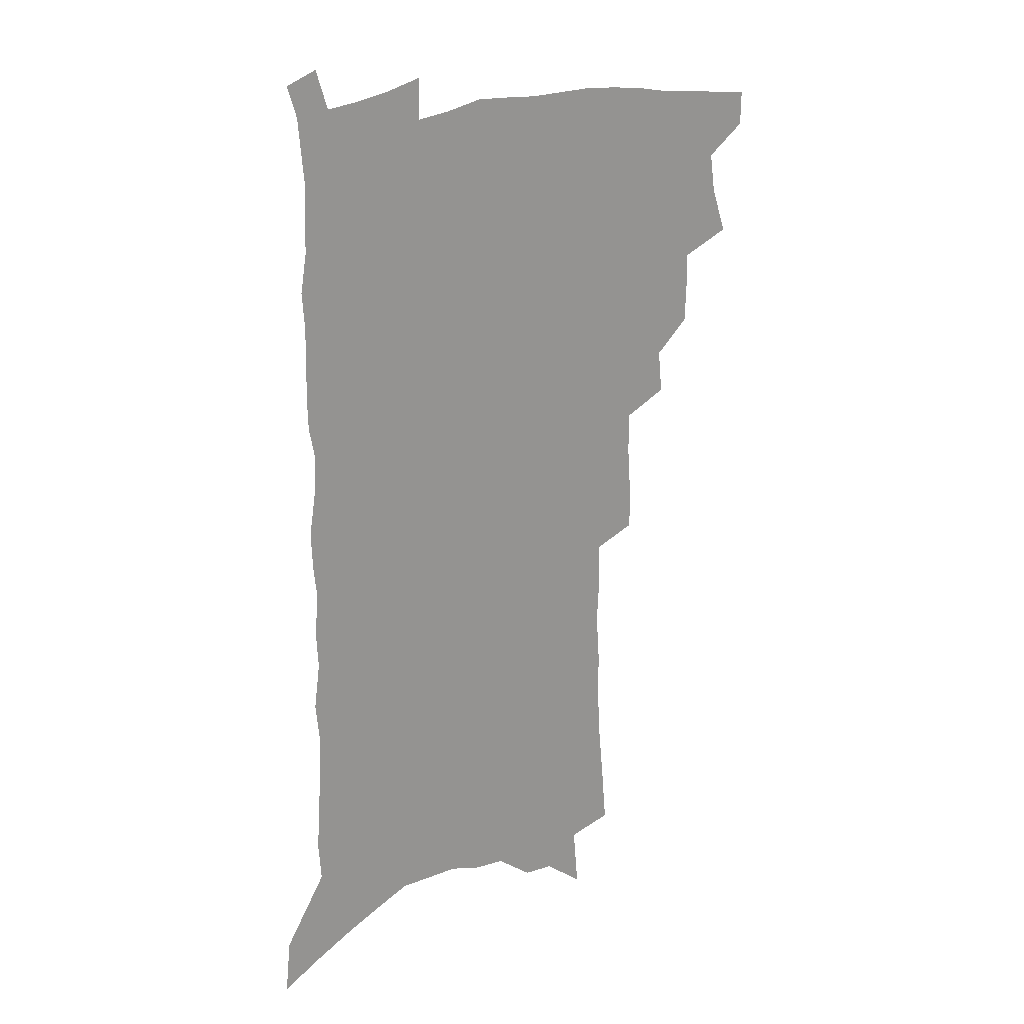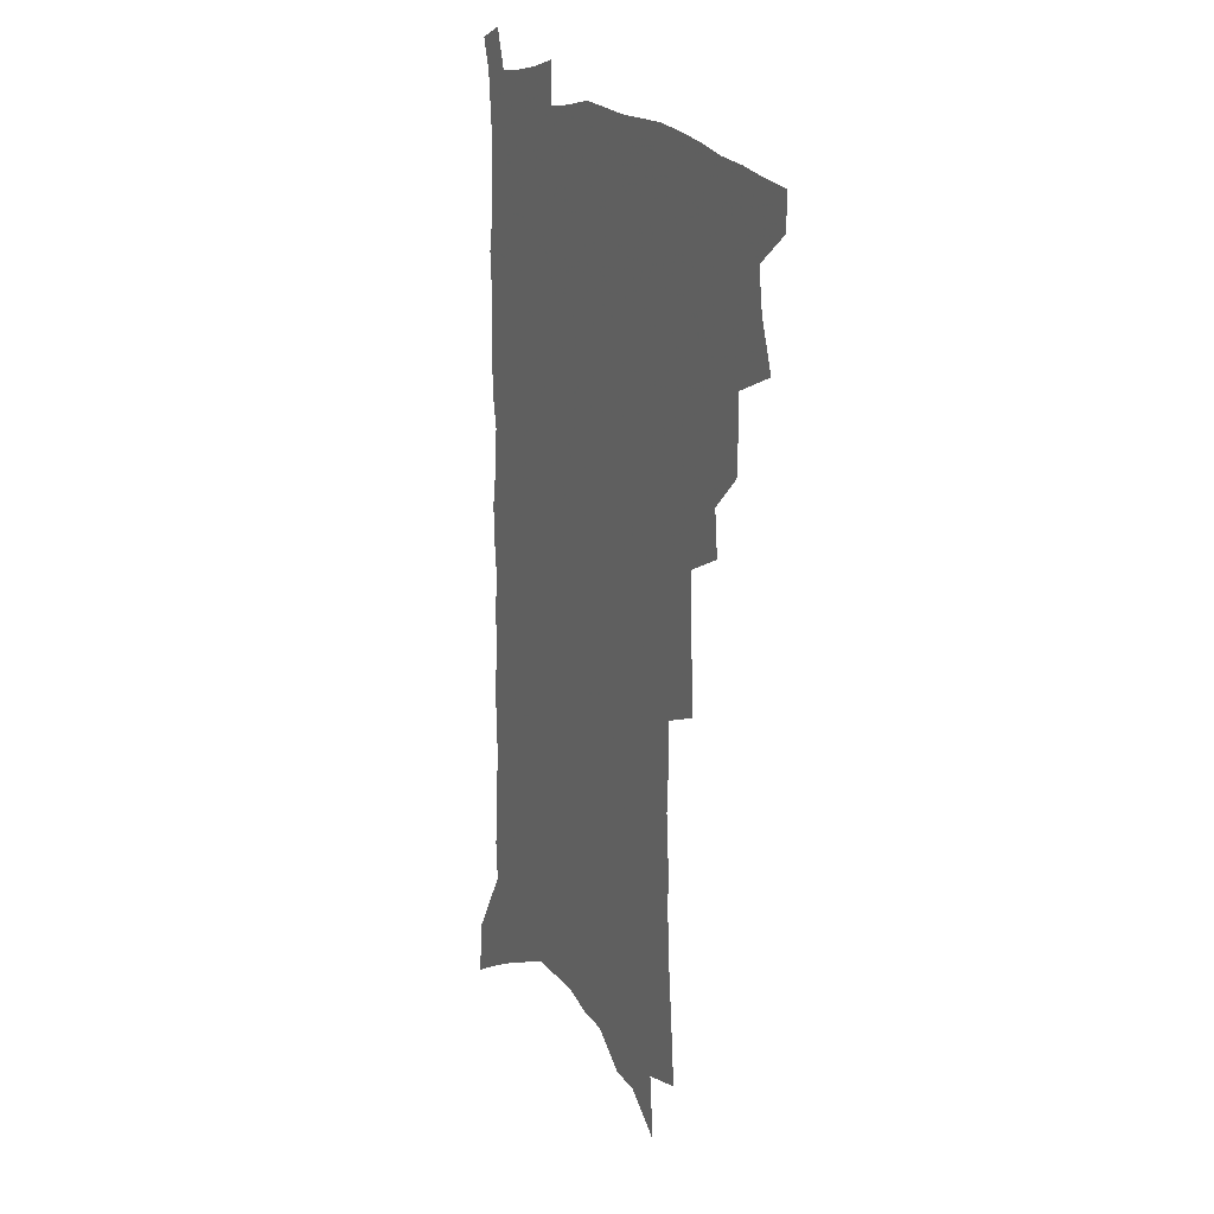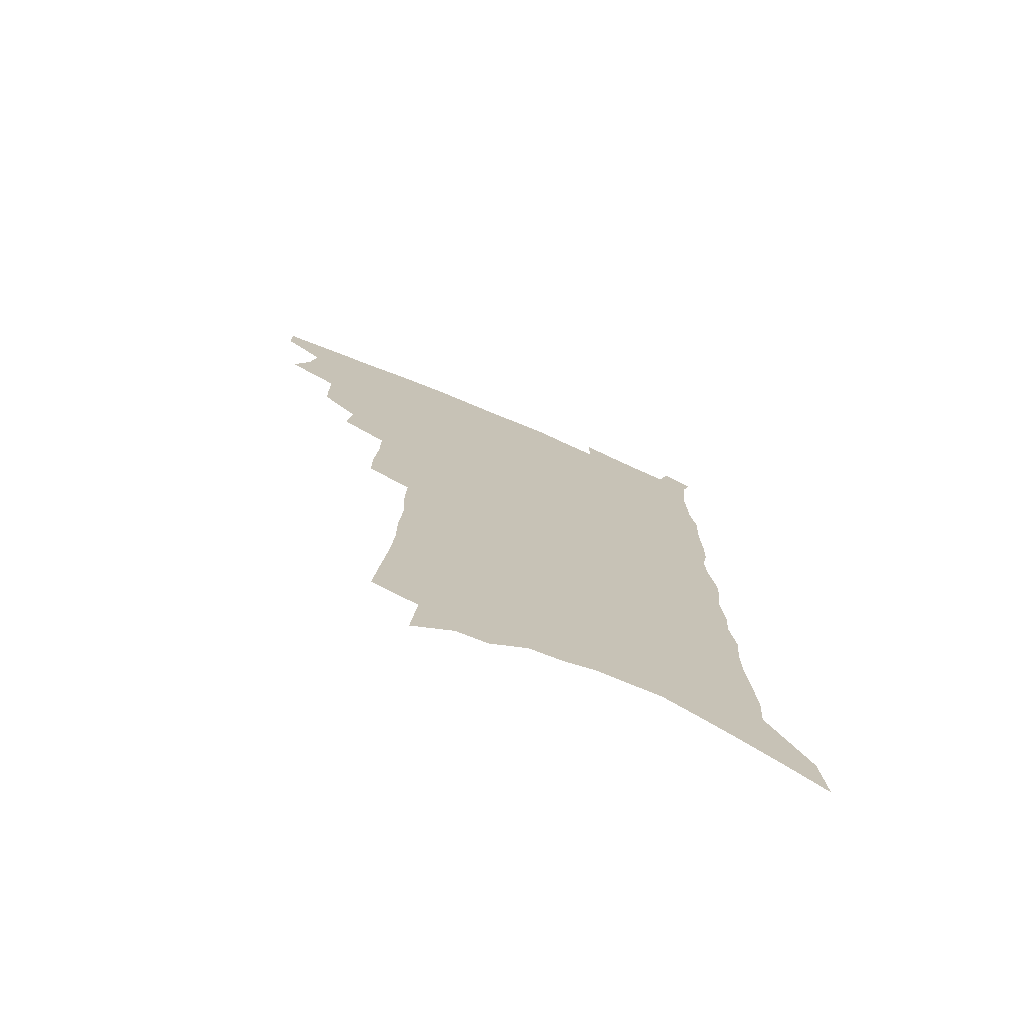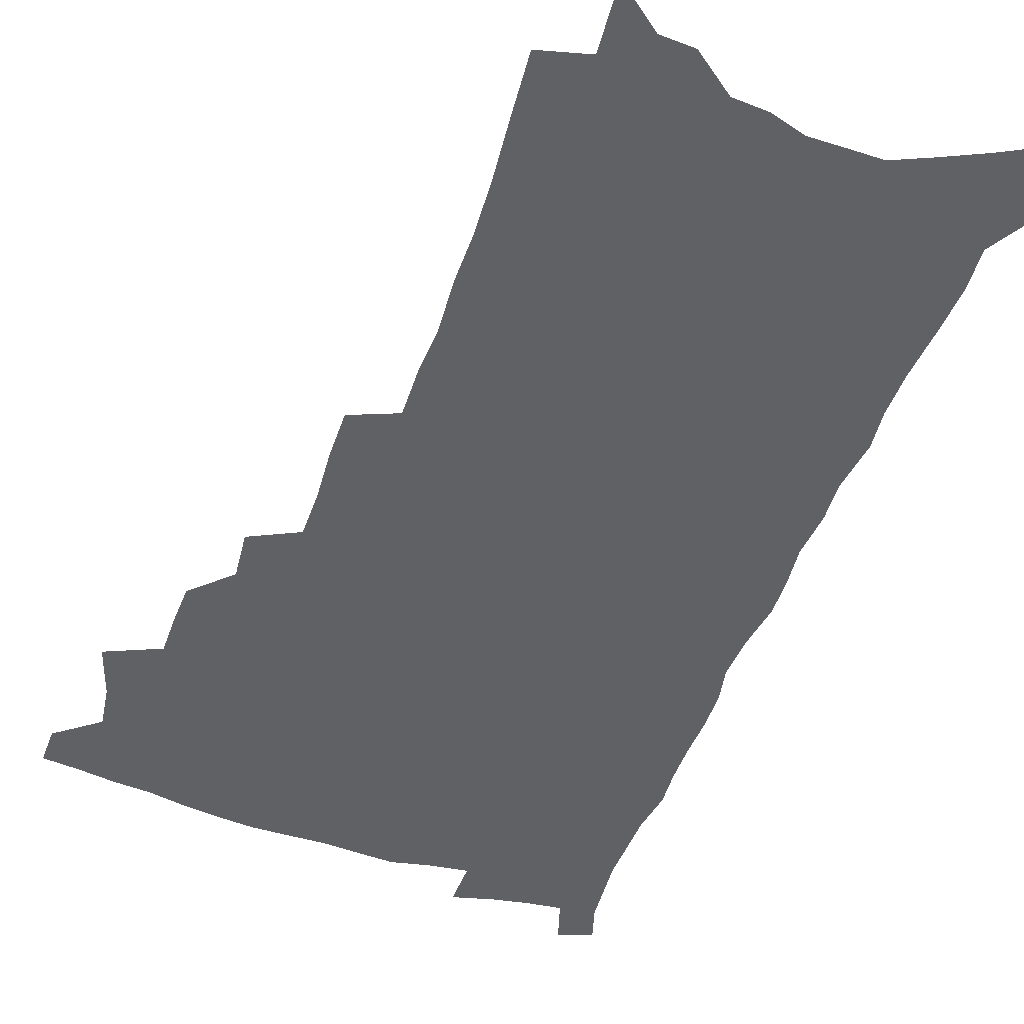
<metadata>
{"format":"obj","ext":"obj","renderer":"f3d","projection":"perspective","resolution":1024,"background":"white","views":[{"elev":22.9,"azim":145.7,"up":"+Y"},{"elev":18.1,"azim":-117.1,"up":"+Y"},{"elev":-74.8,"azim":-22.8,"up":"+Y"},{"elev":-48.1,"azim":-19.3,"up":"+Z"}]}
</metadata>
<code>
v 492.2 497.8 0
v 492.1 511.5 0
v 499.4 451.2 0
v 505.7 470.1 0
v 508 485.7 0
v 507.8 499.5 0
v 505.9 513.2 0
v 519.8 413 0
v 519.4 427.6 0
v 519.5 442.6 0
v 522.3 459.3 0
v 522.6 473.4 0
v 523.7 487.8 0
v 522.2 501 0
v 519.5 515.4 0
v 532 382.1 0
v 533.8 399.8 0
v 535.6 416.8 0
v 536.8 432.7 0
v 535.8 446.5 0
v 536.7 461 0
v 537.1 475.1 0
v 537.7 489.1 0
v 535.8 502.7 0
v 533.5 516.7 0
v 548.2 319.9 0
v 548.4 337.6 0
v 549.8 356.7 0
v 549.8 373.5 0
v 549.6 389.4 0
v 552.4 407.6 0
v 550.4 420.3 0
v 553.9 437.9 0
v 553.5 450.9 0
v 552.3 463.8 0
v 552.3 477.3 0
v 551.7 490.3 0
v 549.9 503.7 0
v 546.8 519.4 0
v 559 169.9 0
v 560.9 193.3 0
v 563.2 217.1 0
v 564.4 238.1 0
v 564.4 256.4 0
v 565.9 277.3 0
v 565 293.8 0
v 565.5 313 0
v 565.1 330 0
v 565.1 346.9 0
v 564.8 362.8 0
v 565.2 379.3 0
v 565.2 394.7 0
v 566.1 410.5 0
v 565.7 424.2 0
v 566.6 438.7 0
v 567.1 452.7 0
v 567 465.9 0
v 566.3 478.7 0
v 565 491.7 0
v 563.1 505.5 0
v 560.3 521.3 0
v 575.1 139.4 0
v 577.3 165.3 0
v 574.4 179.7 0
v 579.5 210.5 0
v 580 230.2 0
v 580.3 249.2 0
v 580.4 267.6 0
v 579.7 284.2 0
v 580.2 303.3 0
v 580.4 321.2 0
v 580.3 337.8 0
v 579.3 352.3 0
v 579.2 368 0
v 579 383.1 0
v 579.1 398.1 0
v 580.1 413.5 0
v 580.6 427.8 0
v 580.5 440.9 0
v 580.6 454.3 0
v 580.1 467.1 0
v 579.2 479.8 0
v 578.4 492.7 0
v 577.1 505.9 0
v 573.9 522.7 0
v 591.7 152.9 0
v 591.6 173.1 0
v 591.6 194.3 0
v 595 221.5 0
v 594.7 239.3 0
v 594.7 257.8 0
v 594.3 274.9 0
v 593 289.7 0
v 593.3 308.2 0
v 593 324.2 0
v 592.9 340.7 0
v 592.9 356.8 0
v 592.4 371.2 0
v 592.8 387.2 0
v 593 401.8 0
v 593.1 415.4 0
v 594 430.1 0
v 593.1 442 0
v 593.5 455.5 0
v 593.7 468.1 0
v 592.2 480.9 0
v 591.4 493.6 0
v 590.3 506.9 0
v 588.1 522.6 0
v 604.4 153.8 0
v 607.8 187.8 0
v 608.4 209.6 0
v 607.9 226.9 0
v 606.6 240.6 0
v 607.3 262 0
v 606.8 278.6 0
v 606.6 296.4 0
v 606.1 312.2 0
v 605.7 327.5 0
v 605.6 343.5 0
v 605.5 359.3 0
v 604.9 372.7 0
v 605 387.4 0
v 605.1 401.5 0
v 605.7 417 0
v 605.8 430.5 0
v 605.6 442.7 0
v 606 456.1 0
v 606.1 468.7 0
v 605.5 481.4 0
v 604.3 494.6 0
v 603.7 507.7 0
v 602.1 522.5 0
v 619.6 165.8 0
v 620.9 193.2 0
v 620.8 212.4 0
v 620.6 231 0
v 620.2 248.3 0
v 619.6 264.3 0
v 619.1 280.9 0
v 618.7 297.5 0
v 618.1 312.7 0
v 618.5 332.1 0
v 618 346.1 0
v 617.8 361.2 0
v 617.2 374 0
v 617.7 389.6 0
v 617.8 404.1 0
v 617.9 418 0
v 617.9 430.7 0
v 618.1 443.7 0
v 618.7 457.2 0
v 618.5 469.2 0
v 618.6 481.7 0
v 618.6 494.1 0
v 617.6 507.4 0
v 615.5 523.5 0
v 632.8 166.9 0
v 633.4 193.8 0
v 633.1 214.5 0
v 632.8 233.7 0
v 632.4 249.8 0
v 631.9 267.1 0
v 631.4 283.7 0
v 630.9 300.2 0
v 630.5 316 0
v 630.5 330.7 0
v 630.1 346.5 0
v 629.8 361.6 0
v 629.9 377.2 0
v 629.7 390.1 0
v 629.9 404.5 0
v 630 418.7 0
v 630.1 431 0
v 630.2 443.9 0
v 630.7 456.9 0
v 630.9 469.1 0
v 631.2 481.6 0
v 631.5 494 0
v 630.8 507.5 0
v 628.9 524.4 0
v 646.1 171.1 0
v 645.9 193.8 0
v 645.4 215.4 0
v 644.9 233.9 0
v 644.7 249.6 0
v 644 267.5 0
v 643.7 282.4 0
v 643 299.4 0
v 642.4 318.5 0
v 642.4 331 0
v 642.3 345.1 0
v 641.9 361.3 0
v 641.8 376.3 0
v 641.7 391.1 0
v 641.9 404.5 0
v 642.1 417.6 0
v 642.1 431.4 0
v 642.1 444.7 0
v 643 456.5 0
v 643.3 468.7 0
v 643.7 481.5 0
v 644 493.9 0
v 644.1 506.9 0
v 643.8 521.3 0
v 659.2 171.1 0
v 658.6 193.3 0
v 658 213 0
v 657.2 232.3 0
v 657.5 246.4 0
v 656.2 266.7 0
v 655.7 283.2 0
v 655.1 299.8 0
v 654.6 316.1 0
v 654.3 331.1 0
v 654.1 345.1 0
v 653.8 361.8 0
v 653.7 375.7 0
v 654.5 388.3 0
v 653.9 403.5 0
v 654.4 416.5 0
v 654.5 430 0
v 655.4 442.4 0
v 655.2 456.1 0
v 655.6 468.5 0
v 656.1 480.8 0
v 656.5 493.5 0
v 657.1 506.1 0
v 657.5 519.7 0
v 657.3 536 0
v 672.2 171.3 0
v 671.6 190.8 0
v 670.6 211.3 0
v 669.9 229.5 0
v 669.8 245.9 0
v 669.1 263.3 0
v 668 281.7 0
v 667.8 297.1 0
v 666.5 315.1 0
v 666.5 329.6 0
v 666 345.2 0
v 666.6 358.7 0
v 666.1 373.7 0
v 666.5 387.1 0
v 667.6 399.8 0
v 666.9 414.5 0
v 667.1 428.4 0
v 667.7 441.3 0
v 667 455.8 0
v 668 467.8 0
v 668.5 480.3 0
v 669.2 492.8 0
v 669.9 505.4 0
v 670.7 518.6 0
v 671.7 532.3 0
v 686.8 164.9 0
v 685.5 185.8 0
v 684.3 206.4 0
v 683.3 225.3 0
v 683.2 241.8 0
v 682.2 259.8 0
v 681.7 276.5 0
v 681.1 293.1 0
v 680.5 309.6 0
v 679 326.9 0
v 679.5 340.9 0
v 679.9 355 0
v 679.7 369.5 0
v 679.3 384.5 0
v 680.5 397.2 0
v 678.4 414.6 0
v 680.6 426 0
v 680.7 439.4 0
v 680.7 453 0
v 681 466.1 0
v 681.4 478.9 0
v 681.9 491.8 0
v 682.6 504.5 0
v 683.8 517.2 0
v 685.3 529.9 0
v 701.8 157.9 0
v 700.3 178.9 0
v 698.7 200.2 0
v 698.5 217.5 0
v 697.9 235.3 0
v 696.8 253.4 0
v 695.3 271.9 0
v 695.5 287.4 0
v 694.8 303.9 0
v 693.5 320.8 0
v 693.9 335.5 0
v 695 349.2 0
v 692.8 366.4 0
v 692.6 380.7 0
v 694.9 393.1 0
v 693.4 409.3 0
v 693.5 423.2 0
v 695 436.1 0
v 693.7 451 0
v 694.1 464.1 0
v 694.5 477.3 0
v 695.4 490 0
v 695.4 503.2 0
v 697 515.8 0
v 698.2 528.5 0
v 703 544.1 0
v 717.6 149.8 0
v 714.6 174 0
v 714.6 191.6 0
v 715.7 207.4 0
v 714.6 225.8 0
v 713.1 244.6 0
v 712.8 261.4 0
v 714.3 276 0
v 711.8 294.9 0
v 712.6 309.8 0
v 711.1 326.8 0
v 712.6 340.6 0
v 713.2 355.4 0
v 710.5 372.7 0
v 709.6 388.3 0
v 712 401.2 0
v 712.4 415.5 0
v 711.8 430.3 0
v 711.9 444.6 0
v 712.8 458.1 0
v 710.3 473.7 0
v 709.9 487.6 0
v 709.4 501.4 0
v 710.6 514.2 0
v 711.7 526.9 0
v 715.5 539.4 0
v 734.4 140.3 0
v 732.1 162.7 0
f 5 6 1
f 1 6 2
f 6 7 2
f 10 11 3
f 3 11 4
f 11 12 4
f 4 12 5
f 12 13 5
f 5 13 6
f 13 14 6
f 6 14 7
f 14 15 7
f 17 18 8
f 8 18 9
f 18 19 9
f 9 19 10
f 19 20 10
f 10 20 11
f 20 21 11
f 11 21 12
f 21 22 12
f 12 22 13
f 22 23 13
f 13 23 14
f 23 24 14
f 14 24 15
f 24 25 15
f 29 30 16
f 16 30 17
f 30 31 17
f 17 31 18
f 31 32 18
f 18 32 19
f 32 33 19
f 19 33 20
f 33 34 20
f 20 34 21
f 34 35 21
f 21 35 22
f 35 36 22
f 22 36 23
f 36 37 23
f 23 37 24
f 37 38 24
f 24 38 25
f 38 39 25
f 47 48 26
f 26 48 27
f 48 49 27
f 27 49 28
f 49 50 28
f 28 50 29
f 50 51 29
f 29 51 30
f 51 52 30
f 30 52 31
f 52 53 31
f 31 53 32
f 53 54 32
f 32 54 33
f 54 55 33
f 33 55 34
f 55 56 34
f 34 56 35
f 56 57 35
f 35 57 36
f 57 58 36
f 36 58 37
f 58 59 37
f 37 59 38
f 59 60 38
f 38 60 39
f 60 61 39
f 63 64 40
f 40 64 41
f 64 65 41
f 41 65 42
f 65 66 42
f 42 66 43
f 66 67 43
f 43 67 44
f 67 68 44
f 44 68 45
f 68 69 45
f 45 69 46
f 69 70 46
f 46 70 47
f 70 71 47
f 47 71 48
f 71 72 48
f 48 72 49
f 72 73 49
f 49 73 50
f 73 74 50
f 50 74 51
f 74 75 51
f 51 75 52
f 75 76 52
f 52 76 53
f 76 77 53
f 53 77 54
f 77 78 54
f 54 78 55
f 78 79 55
f 55 79 56
f 79 80 56
f 56 80 57
f 80 81 57
f 57 81 58
f 81 82 58
f 58 82 59
f 82 83 59
f 59 83 60
f 83 84 60
f 60 84 61
f 84 85 61
f 62 86 63
f 86 87 63
f 63 87 64
f 87 88 64
f 64 88 65
f 88 89 65
f 65 89 66
f 89 90 66
f 66 90 67
f 90 91 67
f 67 91 68
f 91 92 68
f 68 92 69
f 92 93 69
f 69 93 70
f 93 94 70
f 70 94 71
f 94 95 71
f 71 95 72
f 95 96 72
f 72 96 73
f 96 97 73
f 73 97 74
f 97 98 74
f 74 98 75
f 98 99 75
f 75 99 76
f 99 100 76
f 76 100 77
f 100 101 77
f 77 101 78
f 101 102 78
f 78 102 79
f 102 103 79
f 79 103 80
f 103 104 80
f 80 104 81
f 104 105 81
f 81 105 82
f 105 106 82
f 82 106 83
f 106 107 83
f 83 107 84
f 107 108 84
f 84 108 85
f 108 109 85
f 86 110 87
f 110 111 87
f 87 111 88
f 111 112 88
f 88 112 89
f 112 113 89
f 89 113 90
f 113 114 90
f 90 114 91
f 114 115 91
f 91 115 92
f 115 116 92
f 92 116 93
f 116 117 93
f 93 117 94
f 117 118 94
f 94 118 95
f 118 119 95
f 95 119 96
f 119 120 96
f 96 120 97
f 120 121 97
f 97 121 98
f 121 122 98
f 98 122 99
f 122 123 99
f 99 123 100
f 123 124 100
f 100 124 101
f 124 125 101
f 101 125 102
f 125 126 102
f 102 126 103
f 126 127 103
f 103 127 104
f 127 128 104
f 104 128 105
f 128 129 105
f 105 129 106
f 129 130 106
f 106 130 107
f 130 131 107
f 107 131 108
f 131 132 108
f 108 132 109
f 132 133 109
f 110 134 111
f 134 135 111
f 111 135 112
f 135 136 112
f 112 136 113
f 136 137 113
f 113 137 114
f 137 138 114
f 114 138 115
f 138 139 115
f 115 139 116
f 139 140 116
f 116 140 117
f 140 141 117
f 117 141 118
f 141 142 118
f 118 142 119
f 142 143 119
f 119 143 120
f 143 144 120
f 120 144 121
f 144 145 121
f 121 145 122
f 145 146 122
f 122 146 123
f 146 147 123
f 123 147 124
f 147 148 124
f 124 148 125
f 148 149 125
f 125 149 126
f 149 150 126
f 126 150 127
f 150 151 127
f 127 151 128
f 151 152 128
f 128 152 129
f 152 153 129
f 129 153 130
f 153 154 130
f 130 154 131
f 154 155 131
f 131 155 132
f 155 156 132
f 132 156 133
f 156 157 133
f 134 158 135
f 158 159 135
f 135 159 136
f 159 160 136
f 136 160 137
f 160 161 137
f 137 161 138
f 161 162 138
f 138 162 139
f 162 163 139
f 139 163 140
f 163 164 140
f 140 164 141
f 164 165 141
f 141 165 142
f 165 166 142
f 142 166 143
f 166 167 143
f 143 167 144
f 167 168 144
f 144 168 145
f 168 169 145
f 145 169 146
f 169 170 146
f 146 170 147
f 170 171 147
f 147 171 148
f 171 172 148
f 148 172 149
f 172 173 149
f 149 173 150
f 173 174 150
f 150 174 151
f 174 175 151
f 151 175 152
f 175 176 152
f 152 176 153
f 176 177 153
f 153 177 154
f 177 178 154
f 154 178 155
f 178 179 155
f 155 179 156
f 179 180 156
f 156 180 157
f 180 181 157
f 158 182 159
f 182 183 159
f 159 183 160
f 183 184 160
f 160 184 161
f 184 185 161
f 161 185 162
f 185 186 162
f 162 186 163
f 186 187 163
f 163 187 164
f 187 188 164
f 164 188 165
f 188 189 165
f 165 189 166
f 189 190 166
f 166 190 167
f 190 191 167
f 167 191 168
f 191 192 168
f 168 192 169
f 192 193 169
f 169 193 170
f 193 194 170
f 170 194 171
f 194 195 171
f 171 195 172
f 195 196 172
f 172 196 173
f 196 197 173
f 173 197 174
f 197 198 174
f 174 198 175
f 198 199 175
f 175 199 176
f 199 200 176
f 176 200 177
f 200 201 177
f 177 201 178
f 201 202 178
f 178 202 179
f 202 203 179
f 179 203 180
f 203 204 180
f 180 204 181
f 204 205 181
f 182 206 183
f 206 207 183
f 183 207 184
f 207 208 184
f 184 208 185
f 208 209 185
f 185 209 186
f 209 210 186
f 186 210 187
f 210 211 187
f 187 211 188
f 211 212 188
f 188 212 189
f 212 213 189
f 189 213 190
f 213 214 190
f 190 214 191
f 214 215 191
f 191 215 192
f 215 216 192
f 192 216 193
f 216 217 193
f 193 217 194
f 217 218 194
f 194 218 195
f 218 219 195
f 195 219 196
f 219 220 196
f 196 220 197
f 220 221 197
f 197 221 198
f 221 222 198
f 198 222 199
f 222 223 199
f 199 223 200
f 223 224 200
f 200 224 201
f 224 225 201
f 201 225 202
f 225 226 202
f 202 226 203
f 226 227 203
f 203 227 204
f 227 228 204
f 204 228 205
f 228 229 205
f 206 231 207
f 231 232 207
f 207 232 208
f 232 233 208
f 208 233 209
f 233 234 209
f 209 234 210
f 234 235 210
f 210 235 211
f 235 236 211
f 211 236 212
f 236 237 212
f 212 237 213
f 237 238 213
f 213 238 214
f 238 239 214
f 214 239 215
f 239 240 215
f 215 240 216
f 240 241 216
f 216 241 217
f 241 242 217
f 217 242 218
f 242 243 218
f 218 243 219
f 243 244 219
f 219 244 220
f 244 245 220
f 220 245 221
f 245 246 221
f 221 246 222
f 246 247 222
f 222 247 223
f 247 248 223
f 223 248 224
f 248 249 224
f 224 249 225
f 249 250 225
f 225 250 226
f 250 251 226
f 226 251 227
f 251 252 227
f 227 252 228
f 252 253 228
f 228 253 229
f 253 254 229
f 229 254 230
f 254 255 230
f 231 256 232
f 256 257 232
f 232 257 233
f 257 258 233
f 233 258 234
f 258 259 234
f 234 259 235
f 259 260 235
f 235 260 236
f 260 261 236
f 236 261 237
f 261 262 237
f 237 262 238
f 262 263 238
f 238 263 239
f 263 264 239
f 239 264 240
f 264 265 240
f 240 265 241
f 265 266 241
f 241 266 242
f 266 267 242
f 242 267 243
f 267 268 243
f 243 268 244
f 268 269 244
f 244 269 245
f 269 270 245
f 245 270 246
f 270 271 246
f 246 271 247
f 271 272 247
f 247 272 248
f 272 273 248
f 248 273 249
f 273 274 249
f 249 274 250
f 274 275 250
f 250 275 251
f 275 276 251
f 251 276 252
f 276 277 252
f 252 277 253
f 277 278 253
f 253 278 254
f 278 279 254
f 254 279 255
f 279 280 255
f 256 281 257
f 281 282 257
f 257 282 258
f 282 283 258
f 258 283 259
f 283 284 259
f 259 284 260
f 284 285 260
f 260 285 261
f 285 286 261
f 261 286 262
f 286 287 262
f 262 287 263
f 287 288 263
f 263 288 264
f 288 289 264
f 264 289 265
f 289 290 265
f 265 290 266
f 290 291 266
f 266 291 267
f 291 292 267
f 267 292 268
f 292 293 268
f 268 293 269
f 293 294 269
f 269 294 270
f 294 295 270
f 270 295 271
f 295 296 271
f 271 296 272
f 296 297 272
f 272 297 273
f 297 298 273
f 273 298 274
f 298 299 274
f 274 299 275
f 299 300 275
f 275 300 276
f 300 301 276
f 276 301 277
f 301 302 277
f 277 302 278
f 302 303 278
f 278 303 279
f 303 304 279
f 279 304 280
f 304 305 280
f 281 307 282
f 307 308 282
f 282 308 283
f 308 309 283
f 283 309 284
f 309 310 284
f 284 310 285
f 310 311 285
f 285 311 286
f 311 312 286
f 286 312 287
f 312 313 287
f 287 313 288
f 313 314 288
f 288 314 289
f 314 315 289
f 289 315 290
f 315 316 290
f 290 316 291
f 316 317 291
f 291 317 292
f 317 318 292
f 292 318 293
f 318 319 293
f 293 319 294
f 319 320 294
f 294 320 295
f 320 321 295
f 295 321 296
f 321 322 296
f 296 322 297
f 322 323 297
f 297 323 298
f 323 324 298
f 298 324 299
f 324 325 299
f 299 325 300
f 325 326 300
f 300 326 301
f 326 327 301
f 301 327 302
f 327 328 302
f 302 328 303
f 328 329 303
f 303 329 304
f 329 330 304
f 304 330 305
f 330 331 305
f 305 331 306
f 331 332 306
f 307 333 308
f 333 334 308
f 308 334 309

</code>
